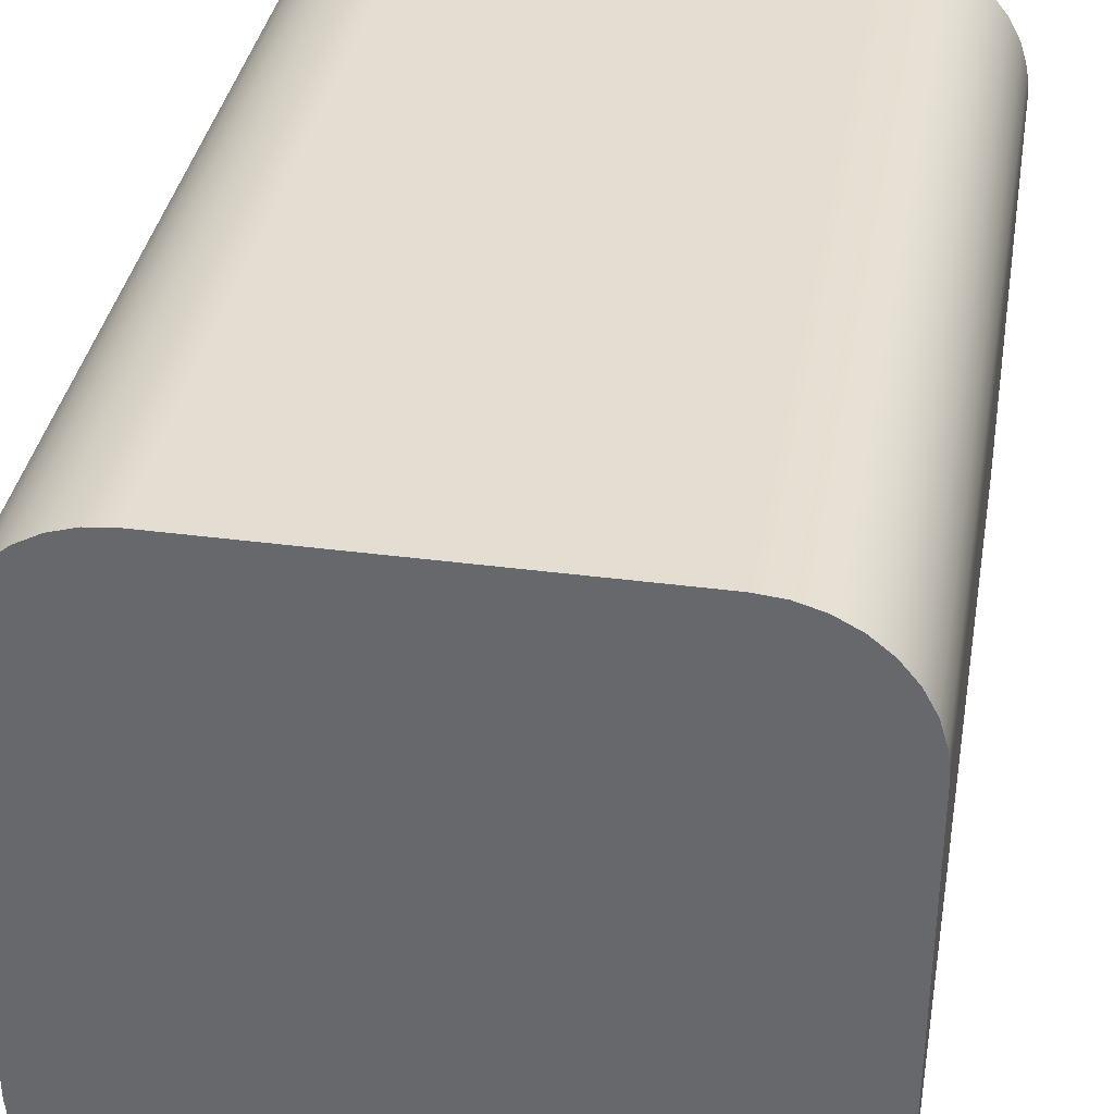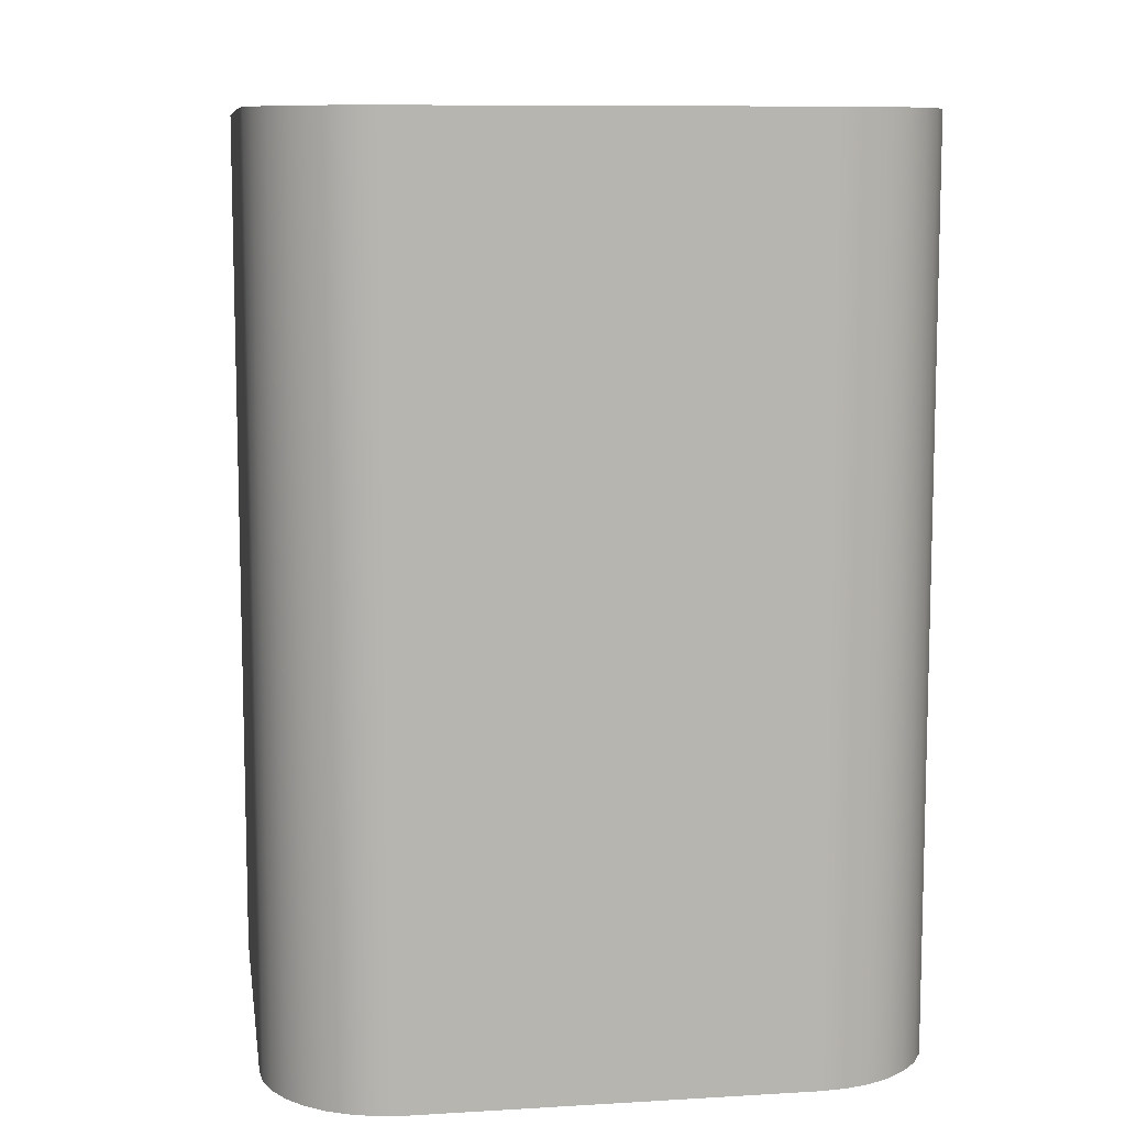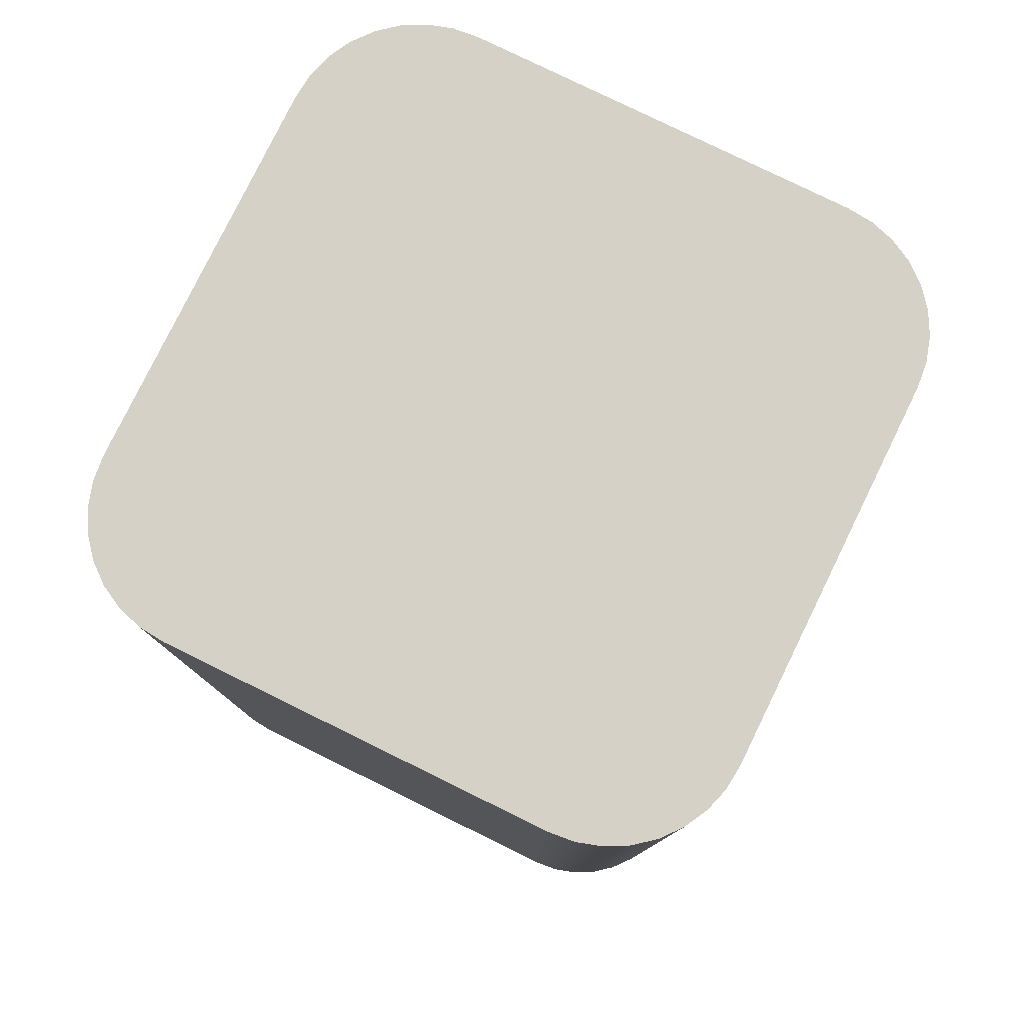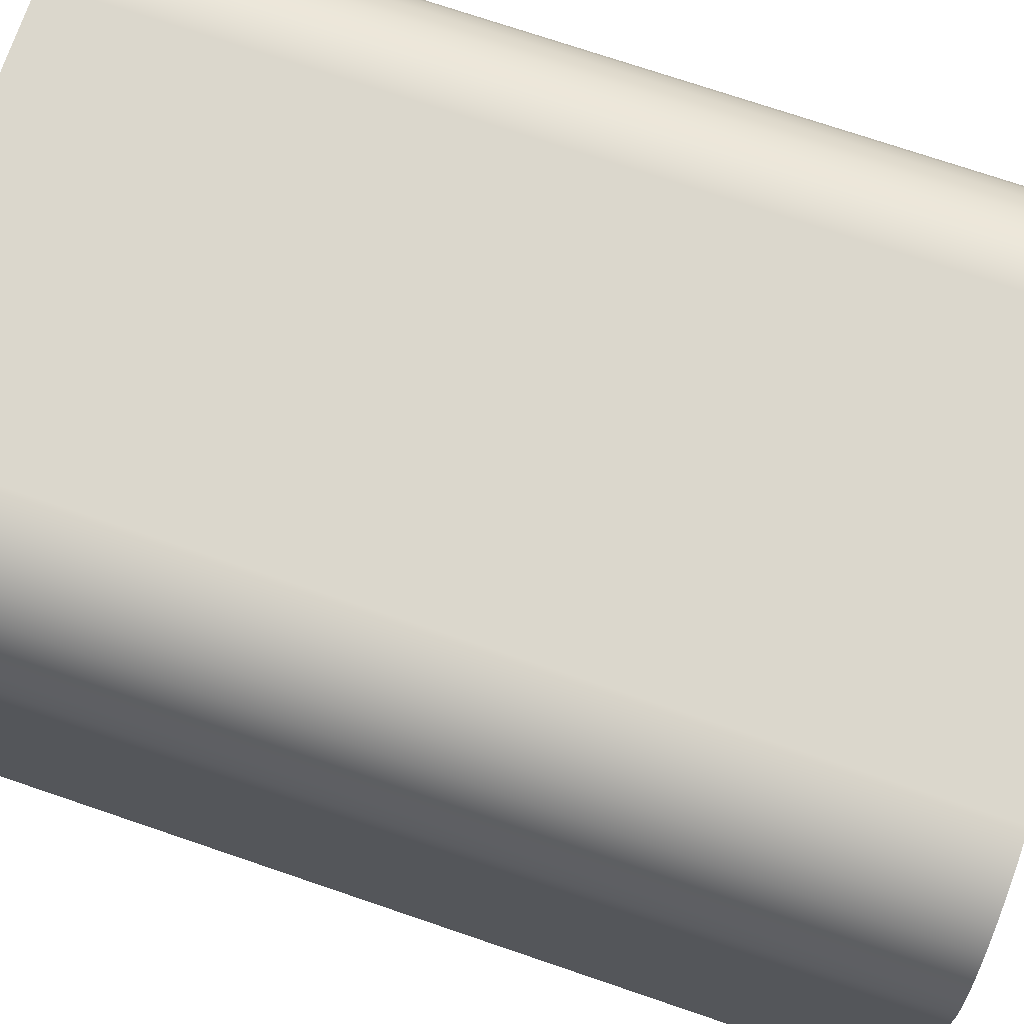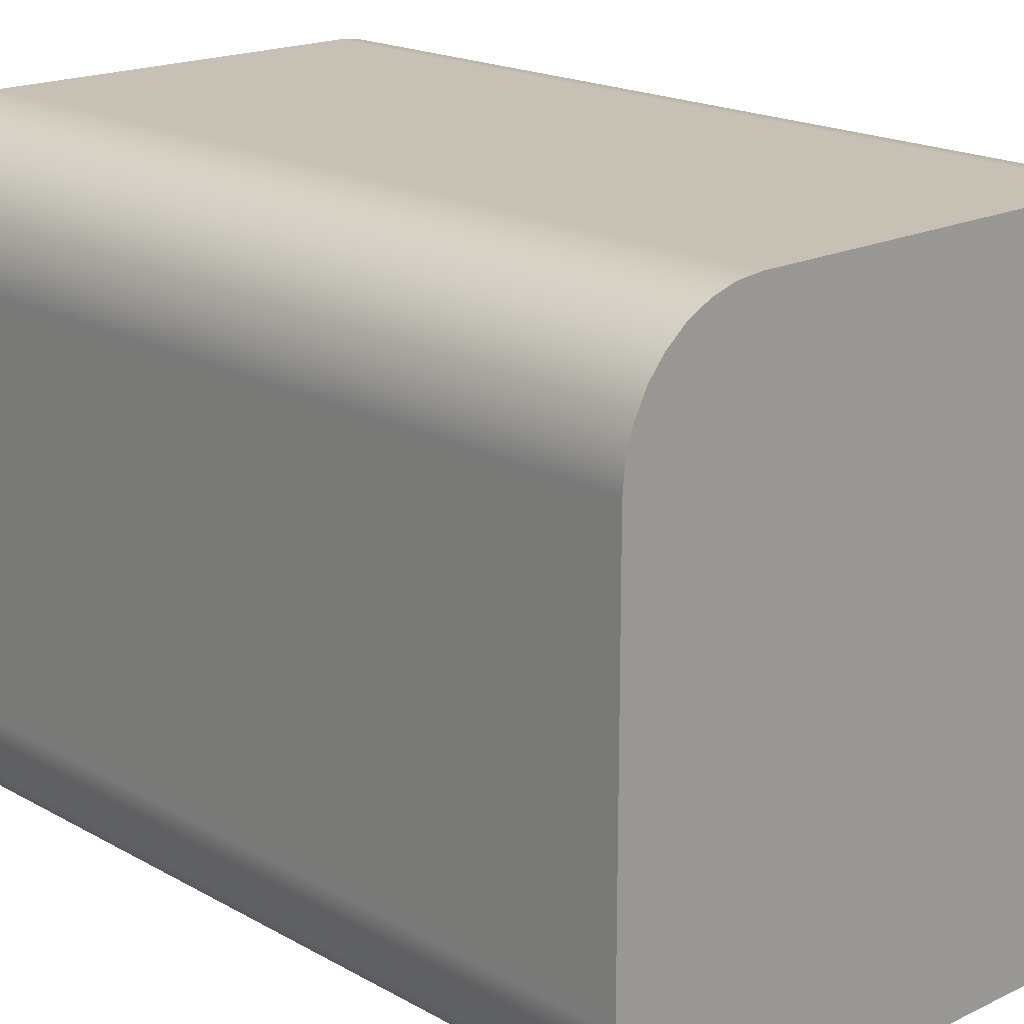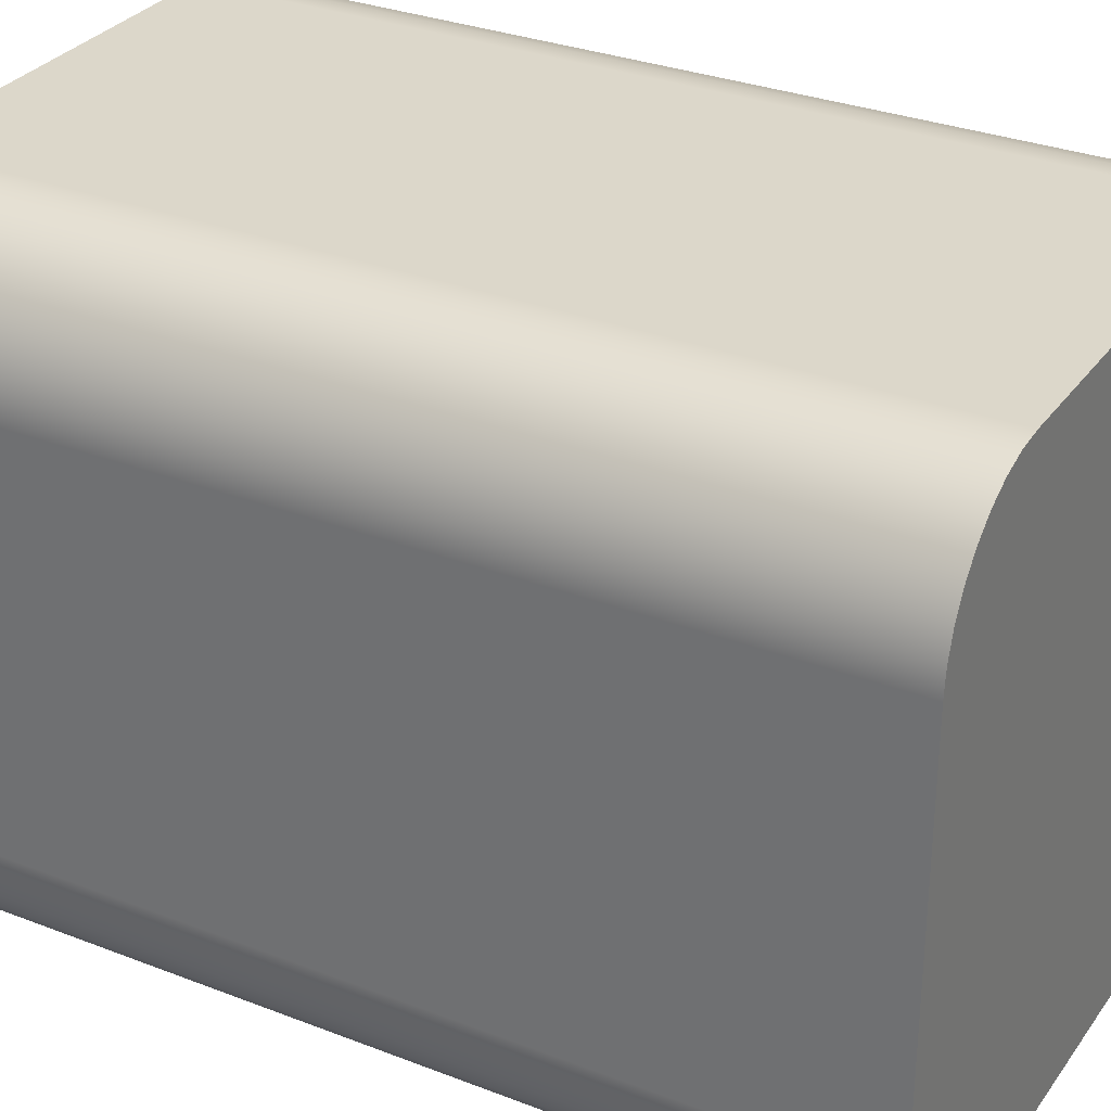
<metadata>
{"format":"obj","ext":"obj","renderer":"f3d","projection":"perspective","resolution":1024,"background":"white","views":[{"elev":36.1,"azim":9.8,"up":"+Y"},{"elev":9.4,"azim":171.2,"up":"+Z"},{"elev":79.3,"azim":-153.9,"up":"+Z"},{"elev":73.3,"azim":-71.2,"up":"+Y"},{"elev":18.5,"azim":-42.9,"up":"+Y"},{"elev":30.7,"azim":-60.8,"up":"+Y"}]}
</metadata>
<code>
v -2.5 1.5 15
v -2.5 -1.5 15
v -2.5 -1.5 22
v -2.5 1.5 22
v -1.5 2.5 15
v -1.695 2.481 15
v -1.883 2.424 15
v -2.056 2.331 15
v -2.207 2.207 15
v -2.331 2.056 15
v -2.424 1.883 15
v -2.481 1.695 15
v -2.5 1.5 15
v -2.5 1.5 22
v -2.481 1.695 22
v -2.424 1.883 22
v -2.331 2.056 22
v -2.207 2.207 22
v -2.056 2.331 22
v -1.883 2.424 22
v -1.695 2.481 22
v -1.5 2.5 22
v 1.5 2.5 15
v -1.5 2.5 15
v -1.5 2.5 22
v 1.5 2.5 22
v 2.5 1.5 15
v 2.481 1.695 15
v 2.424 1.883 15
v 2.331 2.056 15
v 2.207 2.207 15
v 2.056 2.331 15
v 1.883 2.424 15
v 1.695 2.481 15
v 1.5 2.5 15
v 1.5 2.5 22
v 1.695 2.481 22
v 1.883 2.424 22
v 2.056 2.331 22
v 2.207 2.207 22
v 2.331 2.056 22
v 2.424 1.883 22
v 2.481 1.695 22
v 2.5 1.5 22
v 2.5 -1.5 15
v 2.5 1.5 15
v 2.5 1.5 22
v 2.5 -1.5 22
v 1.5 -2.5 15
v 1.695 -2.481 15
v 1.883 -2.424 15
v 2.056 -2.331 15
v 2.207 -2.207 15
v 2.331 -2.056 15
v 2.424 -1.883 15
v 2.481 -1.695 15
v 2.5 -1.5 15
v 2.5 -1.5 22
v 2.481 -1.695 22
v 2.424 -1.883 22
v 2.331 -2.056 22
v 2.207 -2.207 22
v 2.056 -2.331 22
v 1.883 -2.424 22
v 1.695 -2.481 22
v 1.5 -2.5 22
v -1.5 -2.5 15
v 1.5 -2.5 15
v 1.5 -2.5 22
v -1.5 -2.5 22
v -2.5 -1.5 15
v -2.481 -1.695 15
v -2.424 -1.883 15
v -2.331 -2.056 15
v -2.207 -2.207 15
v -2.056 -2.331 15
v -1.883 -2.424 15
v -1.695 -2.481 15
v -1.5 -2.5 15
v -1.5 -2.5 22
v -1.695 -2.481 22
v -1.883 -2.424 22
v -2.056 -2.331 22
v -2.207 -2.207 22
v -2.331 -2.056 22
v -2.424 -1.883 22
v -2.481 -1.695 22
v -2.5 -1.5 22
v -2.5 -1.5 22
v -2.481 -1.695 22
v -2.424 -1.883 22
v -2.331 -2.056 22
v -2.207 -2.207 22
v -2.056 -2.331 22
v -1.883 -2.424 22
v -1.695 -2.481 22
v -1.5 -2.5 22
v 1.5 -2.5 22
v 1.695 -2.481 22
v 1.883 -2.424 22
v 2.056 -2.331 22
v 2.207 -2.207 22
v 2.331 -2.056 22
v 2.424 -1.883 22
v 2.481 -1.695 22
v 2.5 -1.5 22
v 2.5 1.5 22
v 2.481 1.695 22
v 2.424 1.883 22
v 2.331 2.056 22
v 2.207 2.207 22
v 2.056 2.331 22
v 1.883 2.424 22
v 1.695 2.481 22
v 1.5 2.5 22
v -1.5 2.5 22
v -1.695 2.481 22
v -1.883 2.424 22
v -2.056 2.331 22
v -2.207 2.207 22
v -2.331 2.056 22
v -2.424 1.883 22
v -2.481 1.695 22
v -2.5 1.5 22
v -1.5 -2.5 15
v -1.695 -2.481 15
v -1.883 -2.424 15
v -2.056 -2.331 15
v -2.207 -2.207 15
v -2.331 -2.056 15
v -2.424 -1.883 15
v -2.481 -1.695 15
v -2.5 -1.5 15
v -2.5 1.5 15
v -2.481 1.695 15
v -2.424 1.883 15
v -2.331 2.056 15
v -2.207 2.207 15
v -2.056 2.331 15
v -1.883 2.424 15
v -1.695 2.481 15
v -1.5 2.5 15
v 1.5 2.5 15
v 1.695 2.481 15
v 1.883 2.424 15
v 2.056 2.331 15
v 2.207 2.207 15
v 2.331 2.056 15
v 2.424 1.883 15
v 2.481 1.695 15
v 2.5 1.5 15
v 2.5 -1.5 15
v 2.481 -1.695 15
v 2.424 -1.883 15
v 2.331 -2.056 15
v 2.207 -2.207 15
v 2.056 -2.331 15
v 1.883 -2.424 15
v 1.695 -2.481 15
v 1.5 -2.5 15
g 45b5ff42-e374-11ea-bfe8-54bf646e7e1f
f 1 2 4
f 4 2 3
g 45b69b92-e374-11ea-832c-54bf646e7e1f
f 22 5 21
f 21 5 6
f 21 6 20
f 20 6 7
f 20 7 19
f 19 7 8
f 19 8 18
f 18 8 9
f 18 9 17
f 17 9 10
f 17 10 16
f 16 10 11
f 16 11 15
f 15 11 12
f 15 12 14
f 14 12 13
g 45b710d4-e374-11ea-bcc9-54bf646e7e1f
f 23 24 26
f 26 24 25
g 45b785e6-e374-11ea-a406-54bf646e7e1f
f 44 27 43
f 43 27 28
f 43 28 42
f 42 28 29
f 42 29 41
f 41 29 30
f 41 30 40
f 40 30 31
f 40 31 39
f 39 31 32
f 39 32 38
f 38 32 33
f 38 33 37
f 37 33 34
f 37 34 36
f 36 34 35
g 45b82224-e374-11ea-aa66-54bf646e7e1f
f 45 46 48
f 48 46 47
g 45b89778-e374-11ea-ae50-54bf646e7e1f
f 66 49 65
f 65 49 50
f 65 50 64
f 64 50 51
f 64 51 63
f 63 51 52
f 63 52 62
f 62 52 53
f 62 53 61
f 61 53 54
f 61 54 60
f 60 54 55
f 60 55 59
f 59 55 56
f 59 56 58
f 58 56 57
g 45b933c0-e374-11ea-bec6-54bf646e7e1f
f 67 68 70
f 70 68 69
g 45b9cfe4-e374-11ea-bef4-54bf646e7e1f
f 88 71 87
f 87 71 72
f 87 72 86
f 86 72 73
f 86 73 85
f 85 73 74
f 85 74 84
f 84 74 75
f 84 75 83
f 83 75 76
f 83 76 82
f 82 76 77
f 82 77 81
f 81 77 78
f 81 78 80
f 80 78 79
g 45ba6c12-e374-11ea-9838-54bf646e7e1f
f 90 91 89
f 89 91 92
f 89 92 93
f 93 94 89
f 89 94 95
f 89 95 96
f 96 97 89
f 89 97 98
f 89 98 124
f 124 98 106
f 124 106 116
f 116 106 107
f 116 107 115
f 115 107 108
f 115 108 109
f 98 99 106
f 106 99 100
f 106 100 101
f 101 102 106
f 106 102 103
f 106 103 104
f 104 105 106
f 109 110 115
f 115 110 111
f 115 111 112
f 112 113 115
f 115 113 114
f 117 118 116
f 116 118 119
f 116 119 120
f 120 121 116
f 116 121 122
f 116 122 123
f 123 124 116
g 45bb0a26-e374-11ea-b94a-54bf646e7e1f
f 126 133 125
f 125 133 151
f 125 151 152
f 126 127 133
f 133 127 128
f 133 128 129
f 129 130 133
f 133 130 131
f 133 131 132
f 151 133 143
f 143 133 134
f 143 134 142
f 142 134 135
f 142 135 136
f 136 137 142
f 142 137 138
f 142 138 139
f 139 140 142
f 142 140 141
f 144 145 143
f 143 145 146
f 143 146 147
f 147 148 143
f 143 148 149
f 143 149 150
f 150 151 143
f 153 154 152
f 152 154 155
f 152 155 156
f 156 157 152
f 152 157 158
f 152 158 159
f 159 160 152
f 152 160 125

</code>
